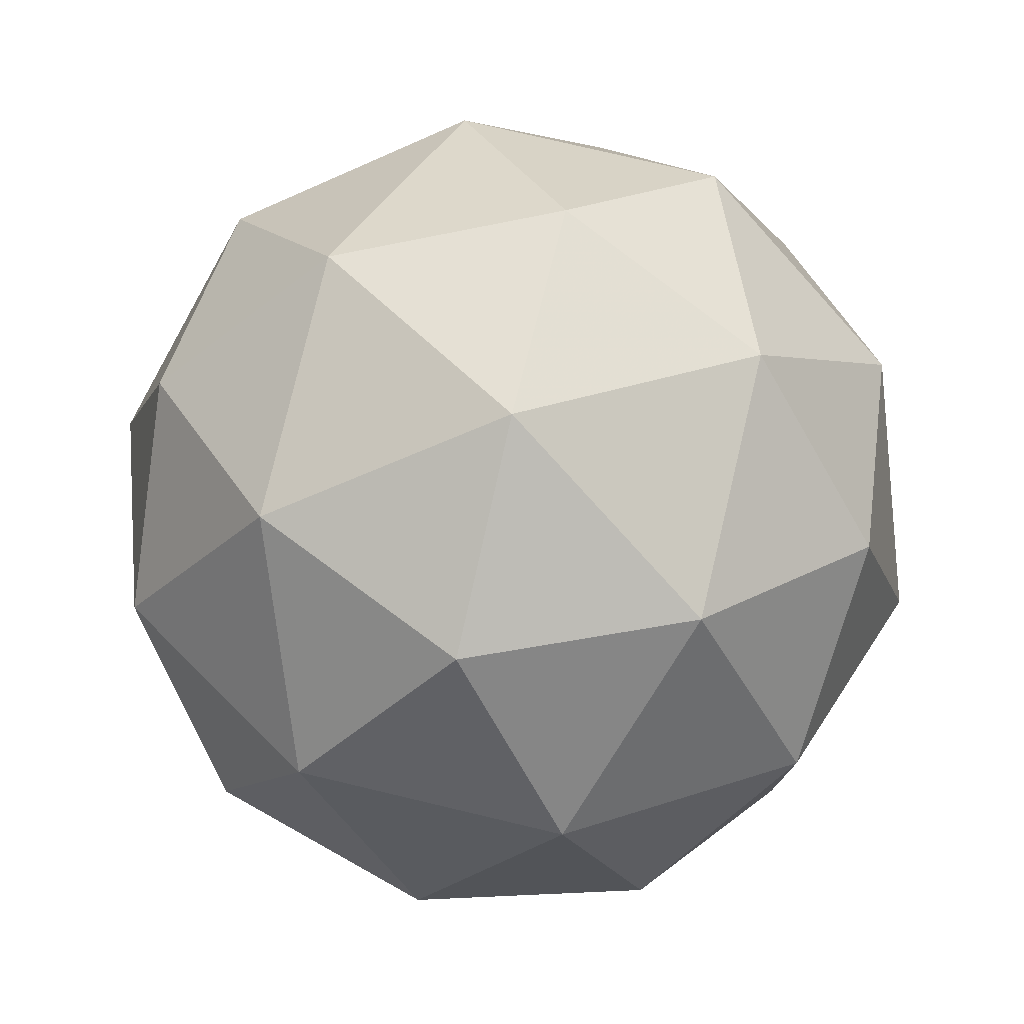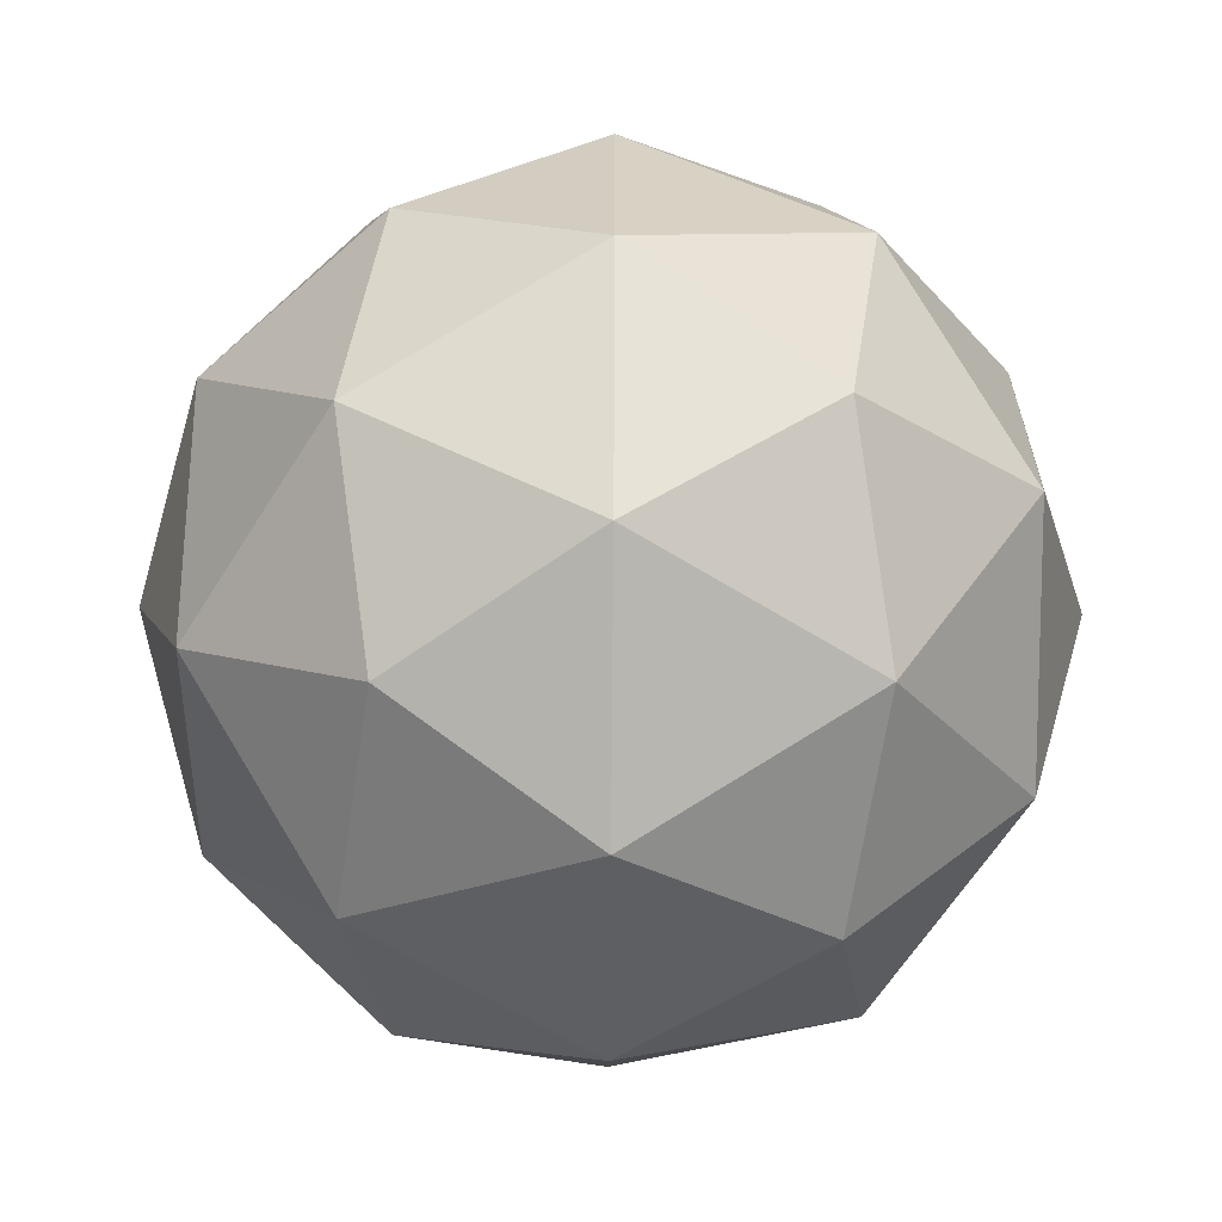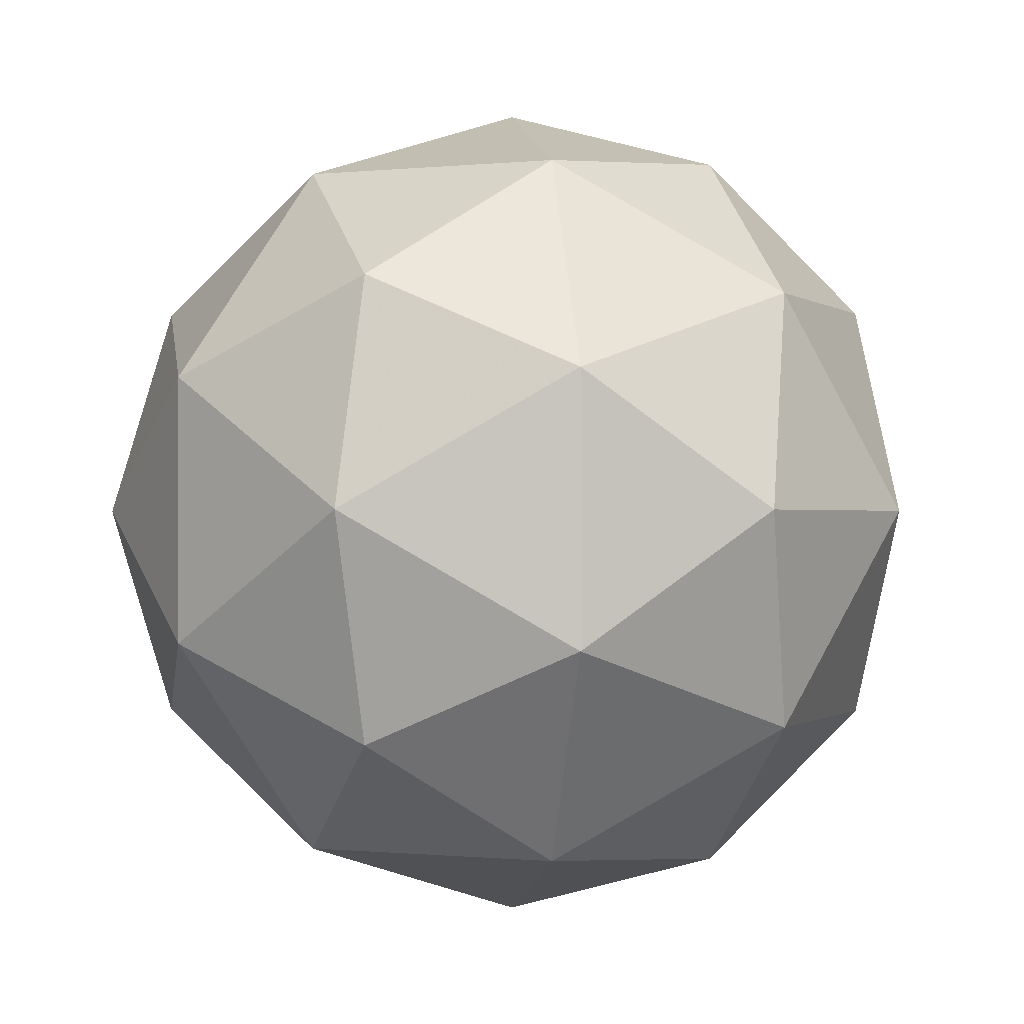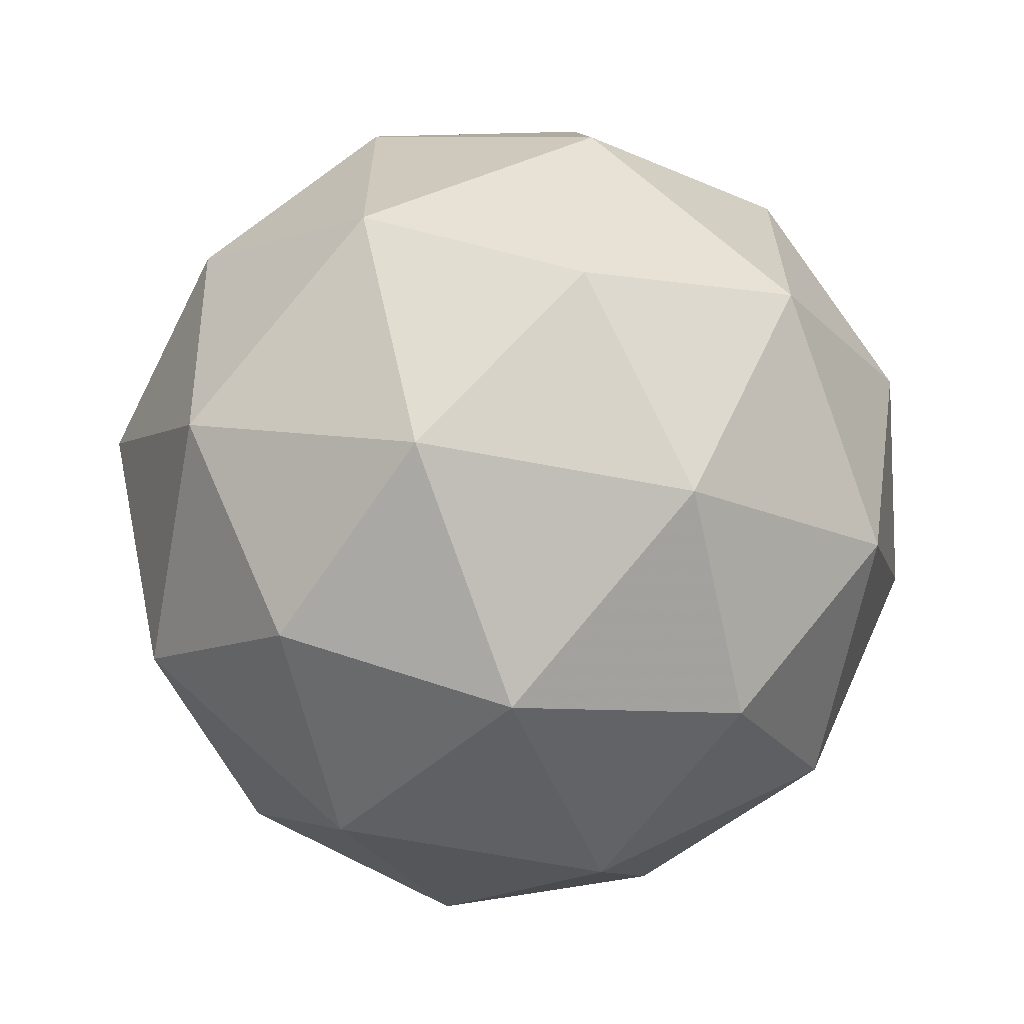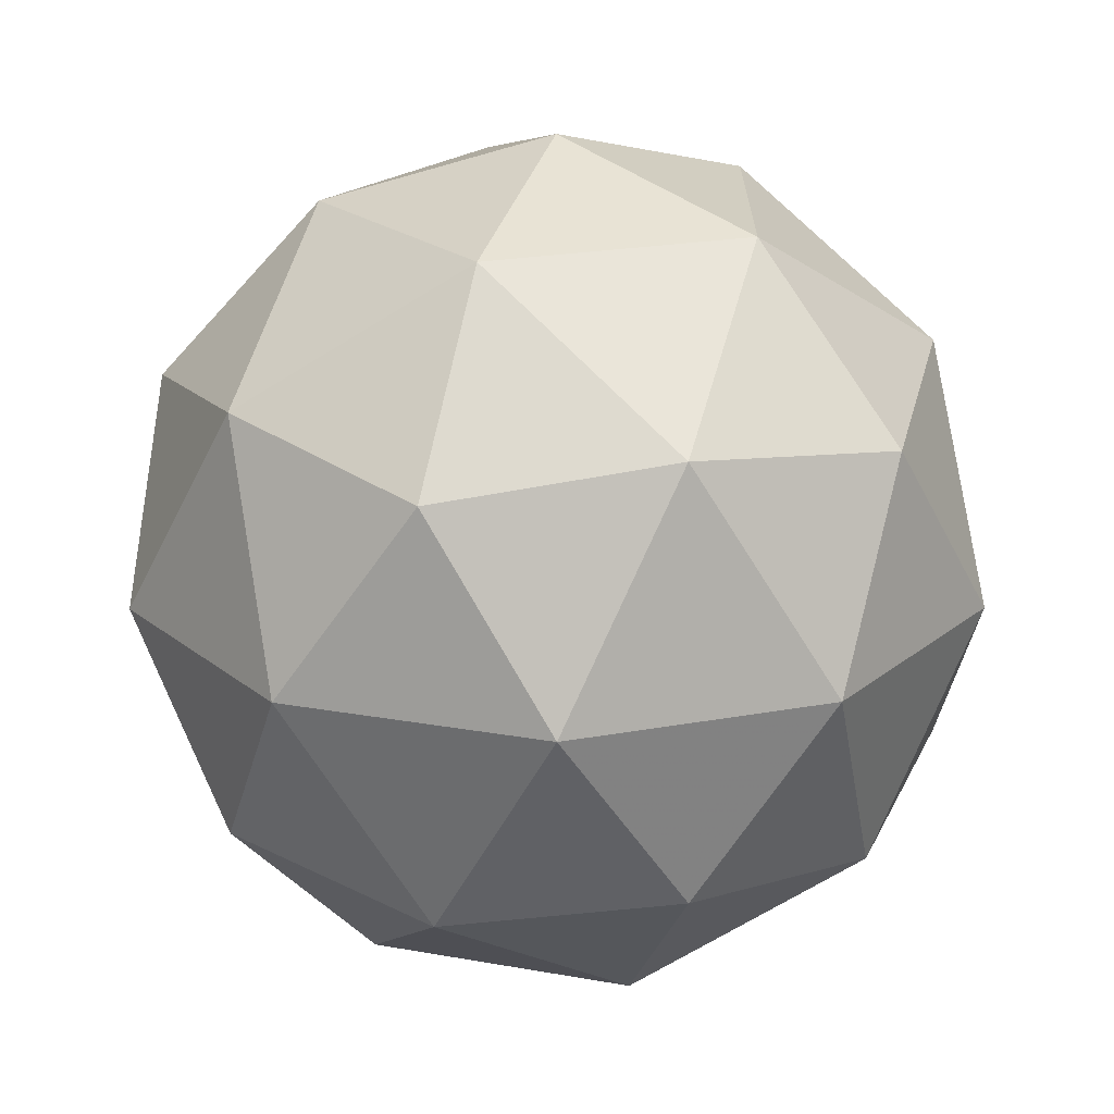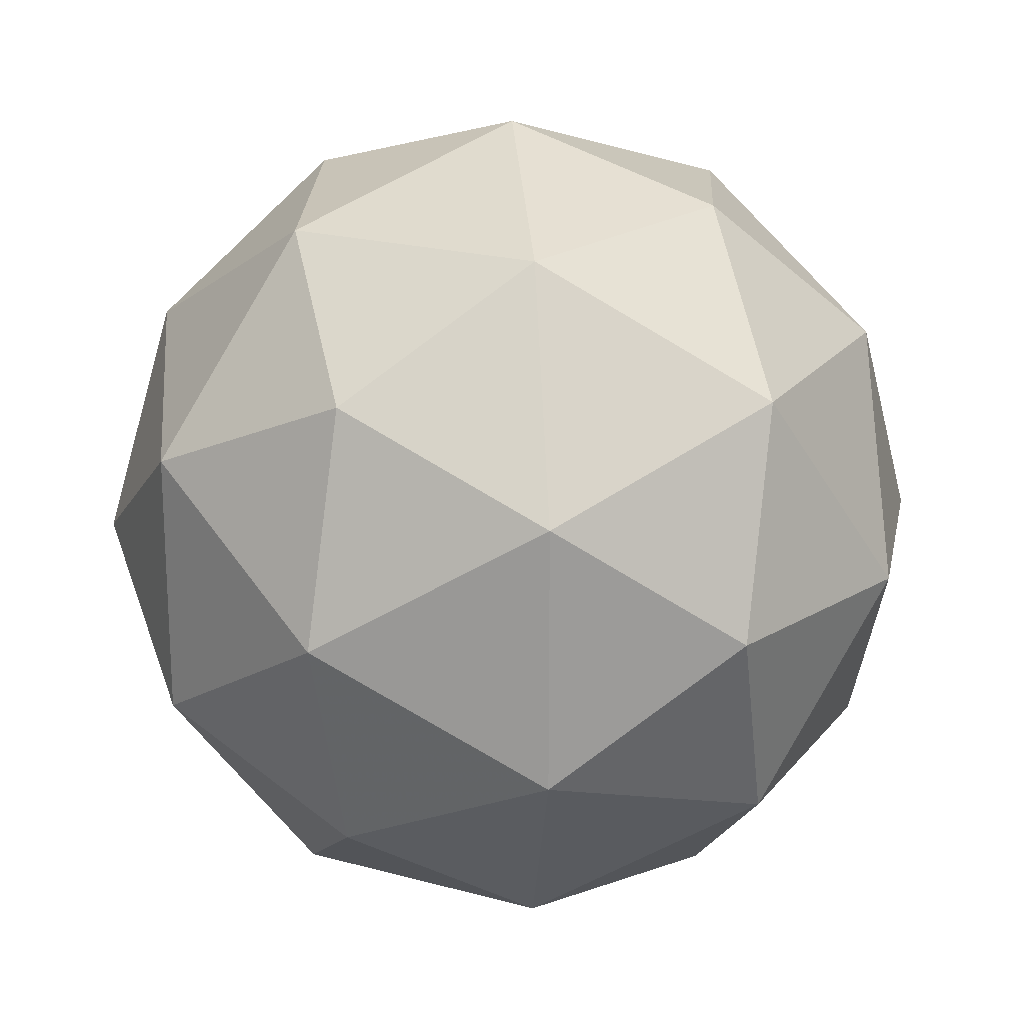
<metadata>
{"format":"obj","ext":"obj","renderer":"f3d","projection":"perspective","resolution":1024,"background":"white","views":[{"elev":77.8,"azim":161.6,"up":"+Z"},{"elev":-63.4,"azim":26.1,"up":"+Z"},{"elev":-0.4,"azim":-99.0,"up":"+Z"},{"elev":-64.7,"azim":-132.6,"up":"+Z"},{"elev":-68.3,"azim":0.1,"up":"+Z"},{"elev":20.4,"azim":85.1,"up":"+Z"}]}
</metadata>
<code>
g RIAL-i7-g11-s1078
v -7331 1346 -2617
v -7242 1377 -2552
v -7365 1377 -2512
v -7179 1462 -2506
v -7152 1445 -2617
v -7441 1377 -2617
v -7365 1377 -2722
v -7242 1377 -2682
v -7131 1556 -2552
v -7389 1462 -2438
v -7276 1445 -2447
v -7331 1556 -2407
v -7519 1462 -2617
v -7476 1445 -2512
v -7531 1556 -2552
v -7389 1462 -2795
v -7476 1445 -2722
v -7454 1556 -2787
v -7179 1462 -2727
v -7276 1445 -2787
v -7208 1556 -2787
v -7208 1556 -2447
v -7454 1556 -2447
v -7531 1556 -2682
v -7331 1556 -2827
v -7131 1556 -2682
v -7273 1650 -2438
v -7187 1666 -2512
v -7297 1734 -2512
v -7483 1650 -2506
v -7386 1666 -2447
v -7420 1734 -2552
v -7483 1650 -2727
v -7510 1666 -2617
v -7420 1734 -2682
v -7273 1650 -2795
v -7386 1666 -2787
v -7297 1734 -2722
v -7143 1650 -2617
v -7187 1666 -2722
v -7221 1734 -2617
v -7331 1766 -2617
f 1 2 3
f 4 2 5
f 1 3 6
f 1 6 7
f 1 7 8
f 4 5 9
f 10 11 12
f 13 14 15
f 16 17 18
f 19 20 21
f 4 9 22
f 10 12 23
f 13 15 24
f 16 18 25
f 19 21 26
f 27 28 29
f 30 31 32
f 33 34 35
f 36 37 38
f 39 40 41
f 41 38 42
f 41 40 38
f 40 36 38
f 38 35 42
f 38 37 35
f 37 33 35
f 35 32 42
f 35 34 32
f 34 30 32
f 32 29 42
f 32 31 29
f 31 27 29
f 29 41 42
f 29 28 41
f 28 39 41
f 26 40 39
f 26 21 40
f 21 36 40
f 25 37 36
f 25 18 37
f 18 33 37
f 24 34 33
f 24 15 34
f 15 30 34
f 23 31 30
f 23 12 31
f 12 27 31
f 22 28 27
f 22 9 28
f 9 39 28
f 21 25 36
f 21 20 25
f 20 16 25
f 18 24 33
f 18 17 24
f 17 13 24
f 15 23 30
f 15 14 23
f 14 10 23
f 12 22 27
f 12 11 22
f 11 4 22
f 9 26 39
f 9 5 26
f 5 19 26
f 8 20 19
f 8 7 20
f 7 16 20
f 7 17 16
f 7 6 17
f 6 13 17
f 6 14 13
f 6 3 14
f 3 10 14
f 5 8 19
f 5 2 8
f 2 1 8
f 3 11 10
f 3 2 11
f 2 4 11
f 2 4 11

</code>
